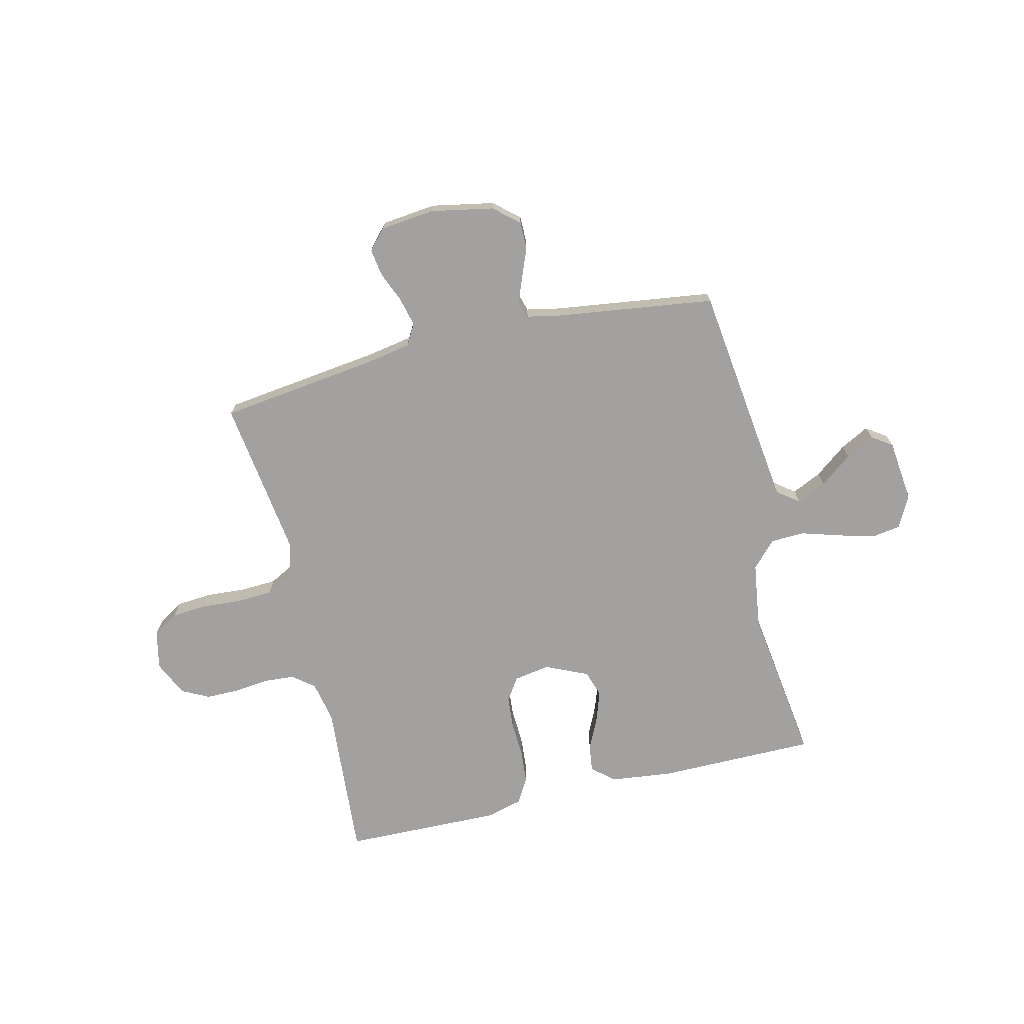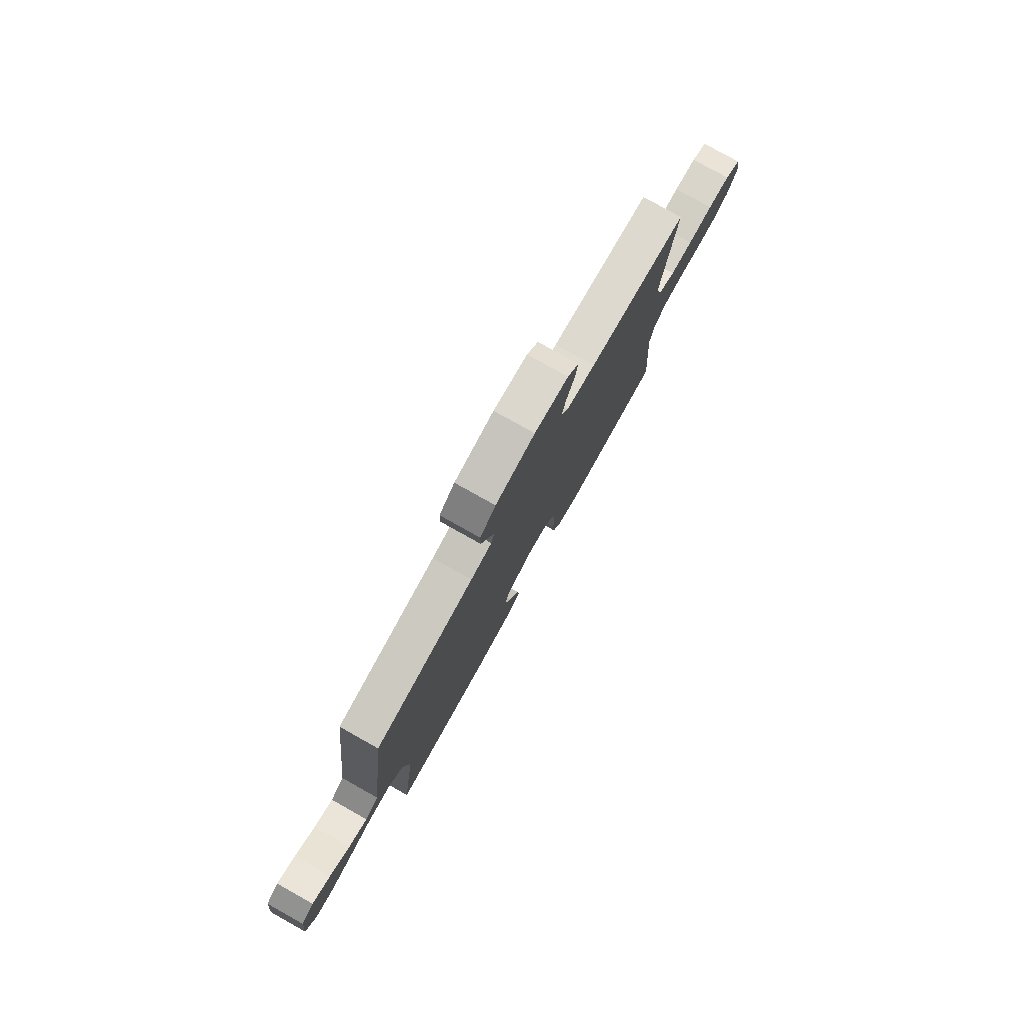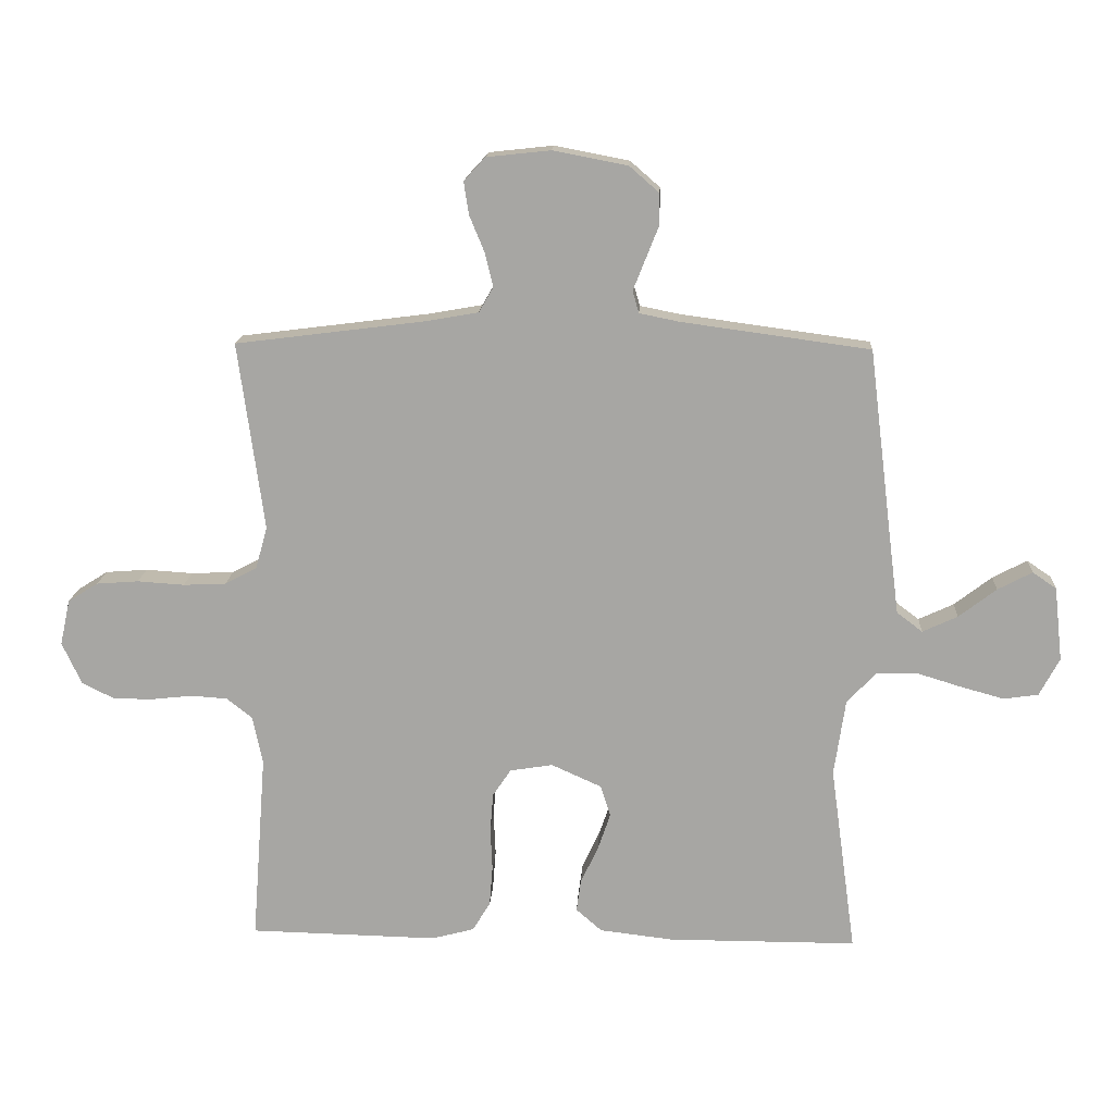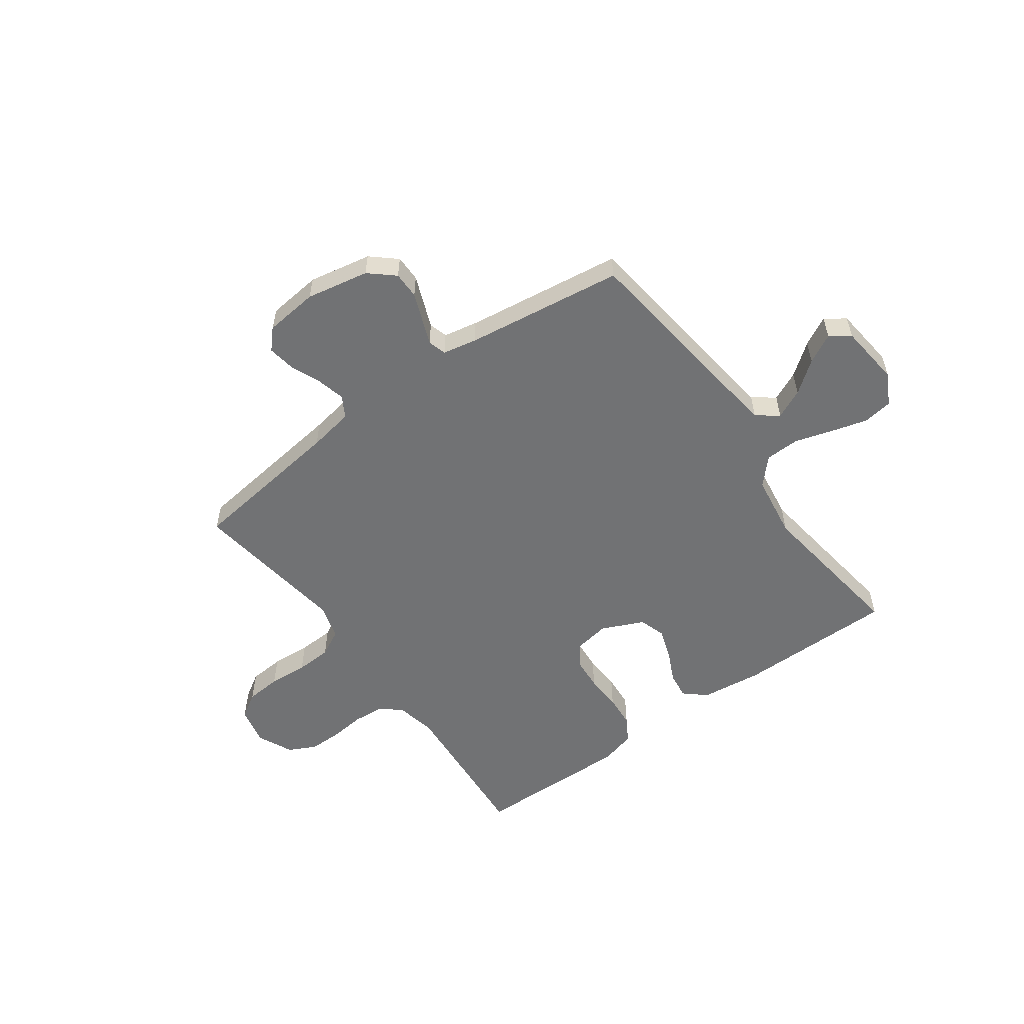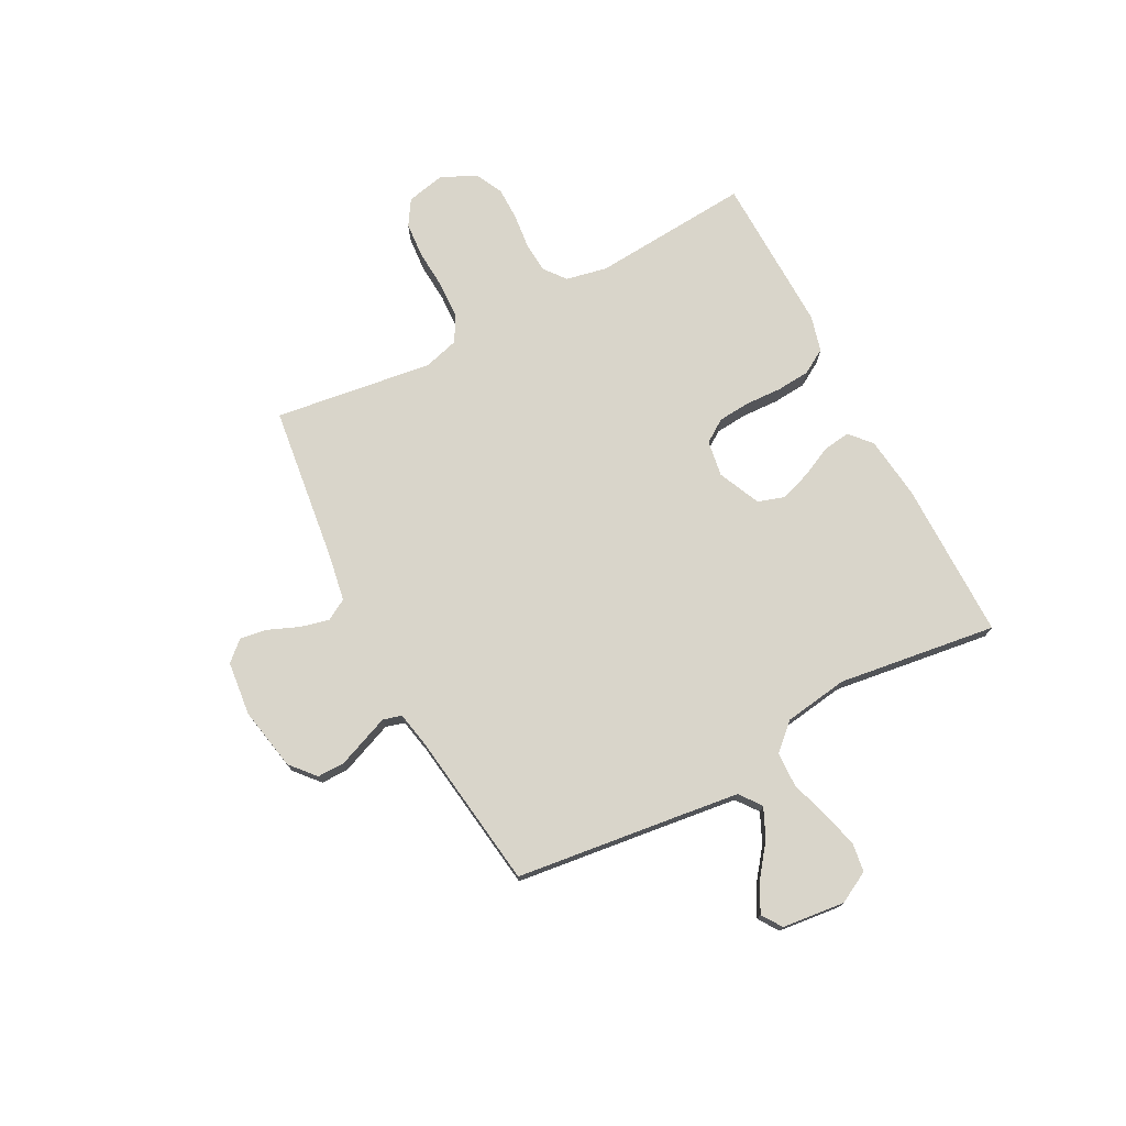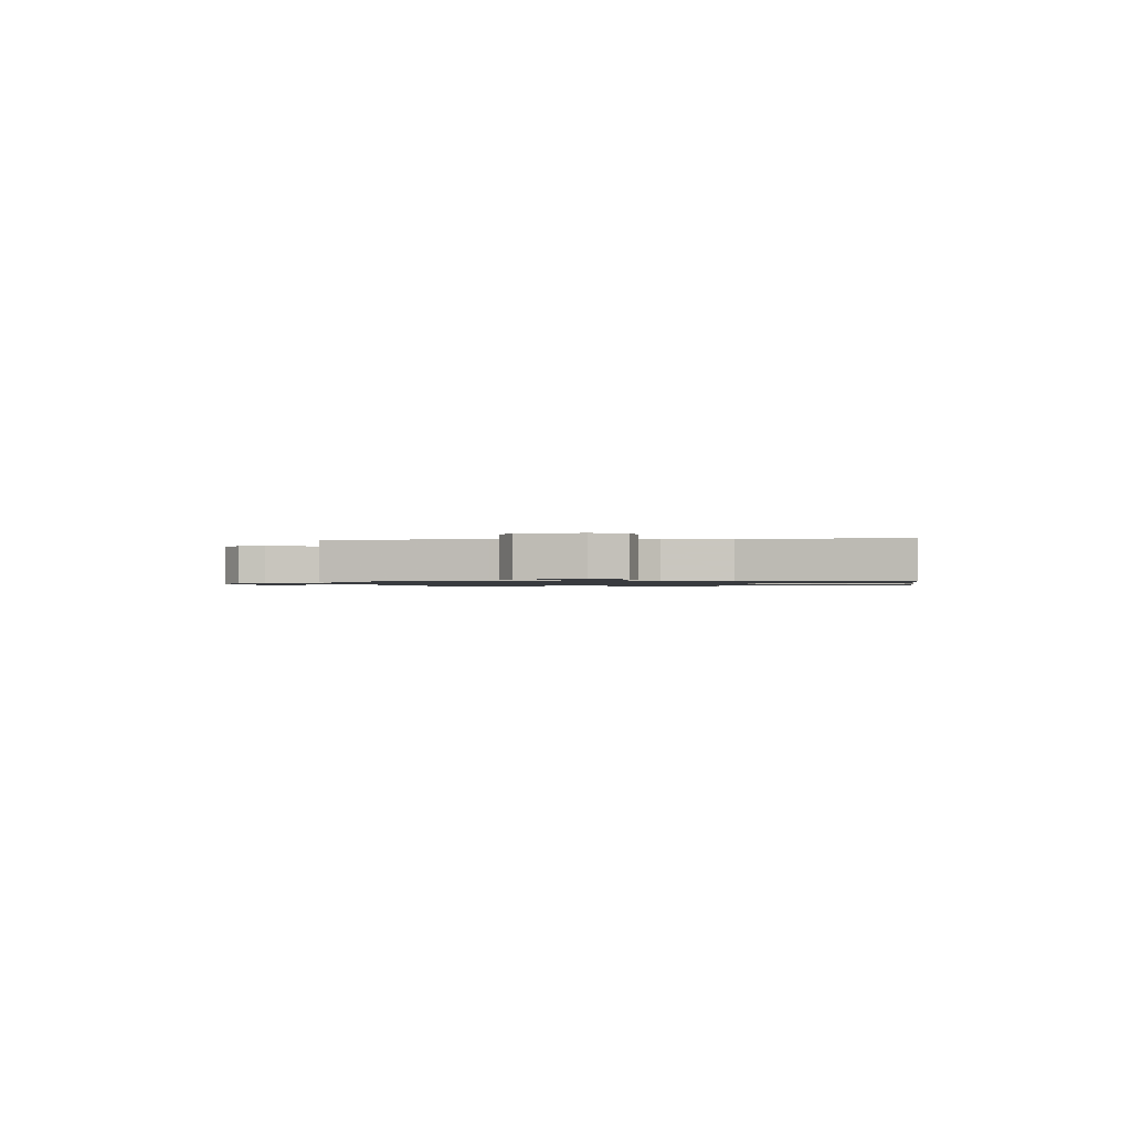
<metadata>
{"format":"obj","ext":"obj","renderer":"f3d","projection":"perspective","resolution":1024,"background":"white","views":[{"elev":-72.2,"azim":13.5,"up":"+Y"},{"elev":78.8,"azim":119.2,"up":"+Z"},{"elev":15.3,"azim":3.0,"up":"+Z"},{"elev":-55.4,"azim":35.9,"up":"+Y"},{"elev":74.7,"azim":62.3,"up":"+Y"},{"elev":-1.0,"azim":98.1,"up":"+Y"}]}
</metadata>
<code>
v 0.5 0.07 -0.5
v 0.2 0.07 -0.5
v 0.082 0.07 -0.486
v 0.041 0.07 -0.45
v 0.048 0.07 -0.399
v 0.076 0.07 -0.34
v 0.096 0.07 -0.281
v 0.08 0.07 -0.231
v 0 0.07 -0.195
v -0.068 0.07 -0.206
v -0.097 0.07 -0.249
v -0.102 0.07 -0.31
v -0.099 0.07 -0.379
v -0.104 0.07 -0.442
v -0.132 0.07 -0.489
v -0.2 0.07 -0.507
v -0.5 0.07 -0.5
v -0.477 0.07 -0.2
v -0.493 0.07 -0.122
v -0.534 0.07 -0.09
v -0.592 0.07 -0.086
v -0.657 0.07 -0.093
v -0.72 0.07 -0.093
v -0.772 0.07 -0.067
v -0.803 0.07 0
v -0.787 0.07 0.073
v -0.739 0.07 0.103
v -0.672 0.07 0.108
v -0.597 0.07 0.103
v -0.529 0.07 0.106
v -0.478 0.07 0.133
v -0.459 0.07 0.2
v -0.5 0.07 0.5
v -0.2 0.07 0.538
v -0.114 0.07 0.553
v -0.091 0.07 0.593
v -0.104 0.07 0.647
v -0.128 0.07 0.705
v -0.136 0.07 0.757
v -0.102 0.07 0.794
v 0 0.07 0.805
v 0.119 0.07 0.782
v 0.166 0.07 0.741
v 0.166 0.07 0.69
v 0.145 0.07 0.637
v 0.126 0.07 0.589
v 0.136 0.07 0.554
v 0.2 0.07 0.541
v 0.5 0.07 0.5
v 0.537 0.07 0.2
v 0.553 0.07 0.074
v 0.594 0.07 0.043
v 0.65 0.07 0.069
v 0.71 0.07 0.115
v 0.765 0.07 0.144
v 0.803 0.07 0.118
v 0.816 0.07 0
v 0.784 0.07 -0.06
v 0.729 0.07 -0.068
v 0.66 0.07 -0.049
v 0.588 0.07 -0.027
v 0.523 0.07 -0.029
v 0.477 0.07 -0.078
v 0.459 0.07 -0.2
v 0.5 0 -0.5
v 0.2 0 -0.5
v 0.082 0 -0.486
v 0.041 0 -0.45
v 0.048 0 -0.399
v 0.076 0 -0.34
v 0.096 0 -0.281
v 0.08 0 -0.231
v 0 0 -0.195
v -0.068 0 -0.206
v -0.097 0 -0.249
v -0.102 0 -0.31
v -0.099 0 -0.379
v -0.104 0 -0.442
v -0.132 0 -0.489
v -0.2 0 -0.507
v -0.5 0 -0.5
v -0.477 0 -0.2
v -0.493 0 -0.122
v -0.534 0 -0.09
v -0.592 0 -0.086
v -0.657 0 -0.093
v -0.72 0 -0.093
v -0.772 0 -0.067
v -0.803 0 0
v -0.787 0 0.073
v -0.739 0 0.103
v -0.672 0 0.108
v -0.597 0 0.103
v -0.529 0 0.106
v -0.478 0 0.133
v -0.459 0 0.2
v -0.5 0 0.5
v -0.2 0 0.538
v -0.114 0 0.553
v -0.091 0 0.593
v -0.104 0 0.647
v -0.128 0 0.705
v -0.136 0 0.757
v -0.102 0 0.794
v 0 0 0.805
v 0.119 0 0.782
v 0.166 0 0.741
v 0.166 0 0.69
v 0.145 0 0.637
v 0.126 0 0.589
v 0.136 0 0.554
v 0.2 0 0.541
v 0.5 0 0.5
v 0.537 0 0.2
v 0.553 0 0.074
v 0.594 0 0.043
v 0.65 0 0.069
v 0.71 0 0.115
v 0.765 0 0.144
v 0.803 0 0.118
v 0.816 0 0
v 0.784 0 -0.06
v 0.729 0 -0.068
v 0.66 0 -0.049
v 0.588 0 -0.027
v 0.523 0 -0.029
v 0.477 0 -0.078
v 0.459 0 -0.2
f 59 60 61
f 58 59 61
f 57 58 61
f 56 57 61
f 55 56 61
f 54 55 61
f 53 54 61
f 52 53 61 62
f 51 52 62
f 50 51 62 63
f 48 49 50 63
f 43 44 45
f 42 43 45
f 41 42 45
f 40 41 45
f 39 40 45
f 38 39 45
f 37 38 45
f 36 37 45 46
f 35 36 46 47
f 32 33 34
f 48 63 64
f 47 48 64
f 35 47 64
f 34 35 64
f 32 34 64
f 31 32 64
f 27 28 29
f 26 27 29
f 25 26 29
f 24 25 29
f 23 24 29
f 22 23 29
f 21 22 29
f 16 17 18
f 15 16 18
f 14 15 18
f 13 14 18
f 12 13 18
f 11 12 18 19
f 10 11 19 20
f 4 5 6
f 3 4 6
f 2 3 6
f 1 2 6
f 64 1 6
f 64 6 7
f 30 31 64
f 20 21 29 30
f 9 10 20 30
f 8 9 30 64
f 7 8 64
f 125 124 123
f 125 123 122
f 125 122 121
f 125 121 120
f 125 120 119
f 125 119 118
f 125 118 117
f 126 125 117 116
f 126 116 115
f 127 126 115 114
f 127 114 113 112
f 109 108 107
f 109 107 106
f 109 106 105
f 109 105 104
f 109 104 103
f 109 103 102
f 109 102 101
f 110 109 101 100
f 111 110 100 99
f 98 97 96
f 128 127 112
f 128 112 111
f 128 111 99
f 128 99 98
f 128 98 96
f 128 96 95
f 93 92 91
f 93 91 90
f 93 90 89
f 93 89 88
f 93 88 87
f 93 87 86
f 93 86 85
f 82 81 80
f 82 80 79
f 82 79 78
f 82 78 77
f 82 77 76
f 83 82 76 75
f 84 83 75 74
f 70 69 68
f 70 68 67
f 70 67 66
f 70 66 65
f 70 65 128
f 71 70 128
f 128 95 94
f 94 93 85 84
f 94 84 74 73
f 128 94 73 72
f 128 72 71
f 1 65 66 2
f 2 66 67 3
f 3 67 68 4
f 4 68 69 5
f 5 69 70 6
f 6 70 71 7
f 7 71 72 8
f 8 72 73 9
f 9 73 74 10
f 10 74 75 11
f 11 75 76 12
f 12 76 77 13
f 13 77 78 14
f 14 78 79 15
f 15 79 80 16
f 16 80 81 17
f 17 81 82 18
f 18 82 83 19
f 19 83 84 20
f 20 84 85 21
f 21 85 86 22
f 22 86 87 23
f 23 87 88 24
f 24 88 89 25
f 25 89 90 26
f 26 90 91 27
f 27 91 92 28
f 28 92 93 29
f 29 93 94 30
f 30 94 95 31
f 31 95 96 32
f 32 96 97 33
f 33 97 98 34
f 34 98 99 35
f 35 99 100 36
f 36 100 101 37
f 37 101 102 38
f 38 102 103 39
f 39 103 104 40
f 40 104 105 41
f 41 105 106 42
f 42 106 107 43
f 43 107 108 44
f 44 108 109 45
f 45 109 110 46
f 46 110 111 47
f 47 111 112 48
f 48 112 113 49
f 49 113 114 50
f 50 114 115 51
f 51 115 116 52
f 52 116 117 53
f 53 117 118 54
f 54 118 119 55
f 55 119 120 56
f 56 120 121 57
f 57 121 122 58
f 58 122 123 59
f 59 123 124 60
f 60 124 125 61
f 61 125 126 62
f 62 126 127 63
f 63 127 128 64
f 64 128 65 1

</code>
